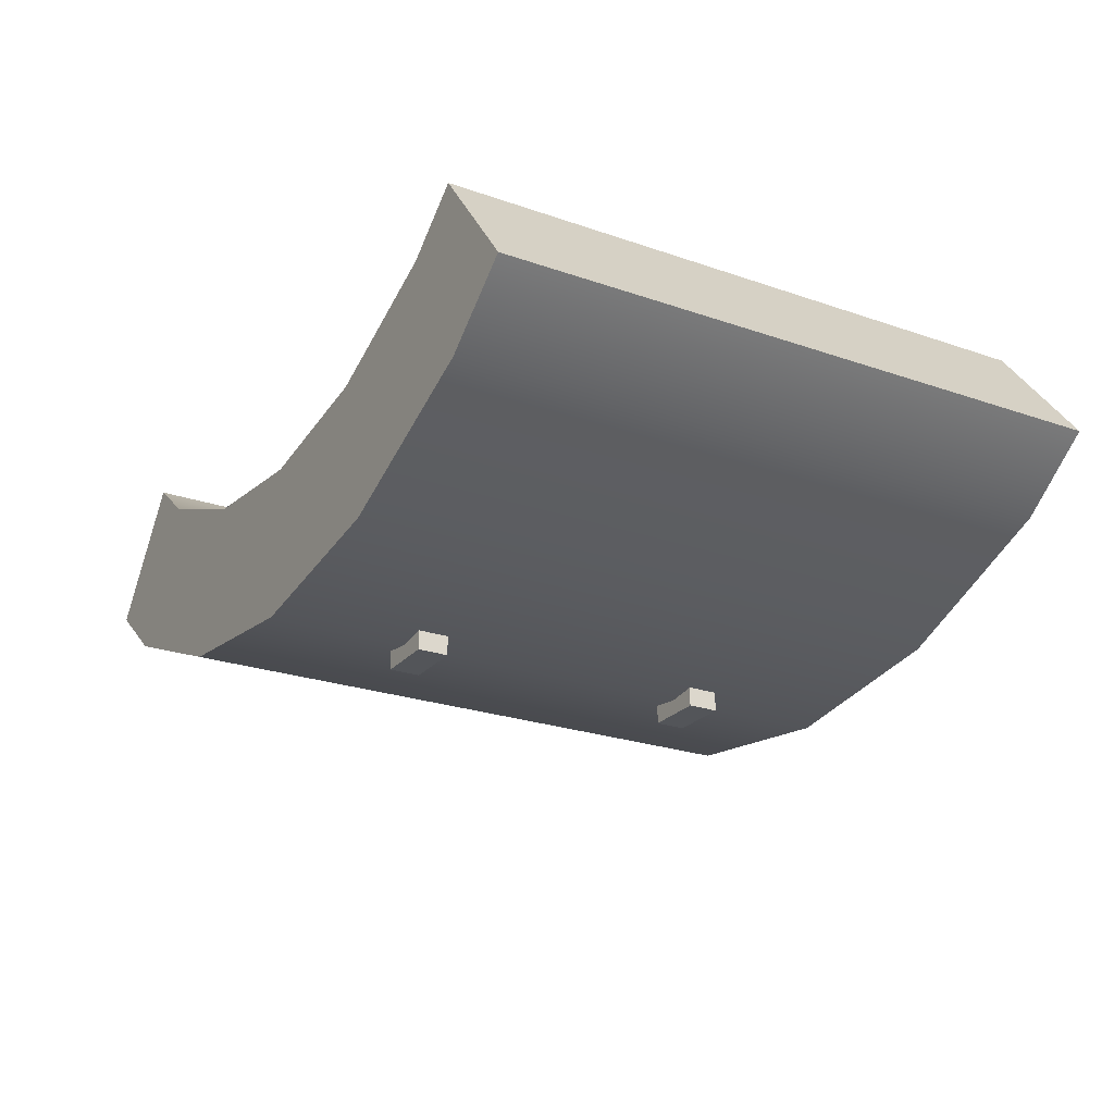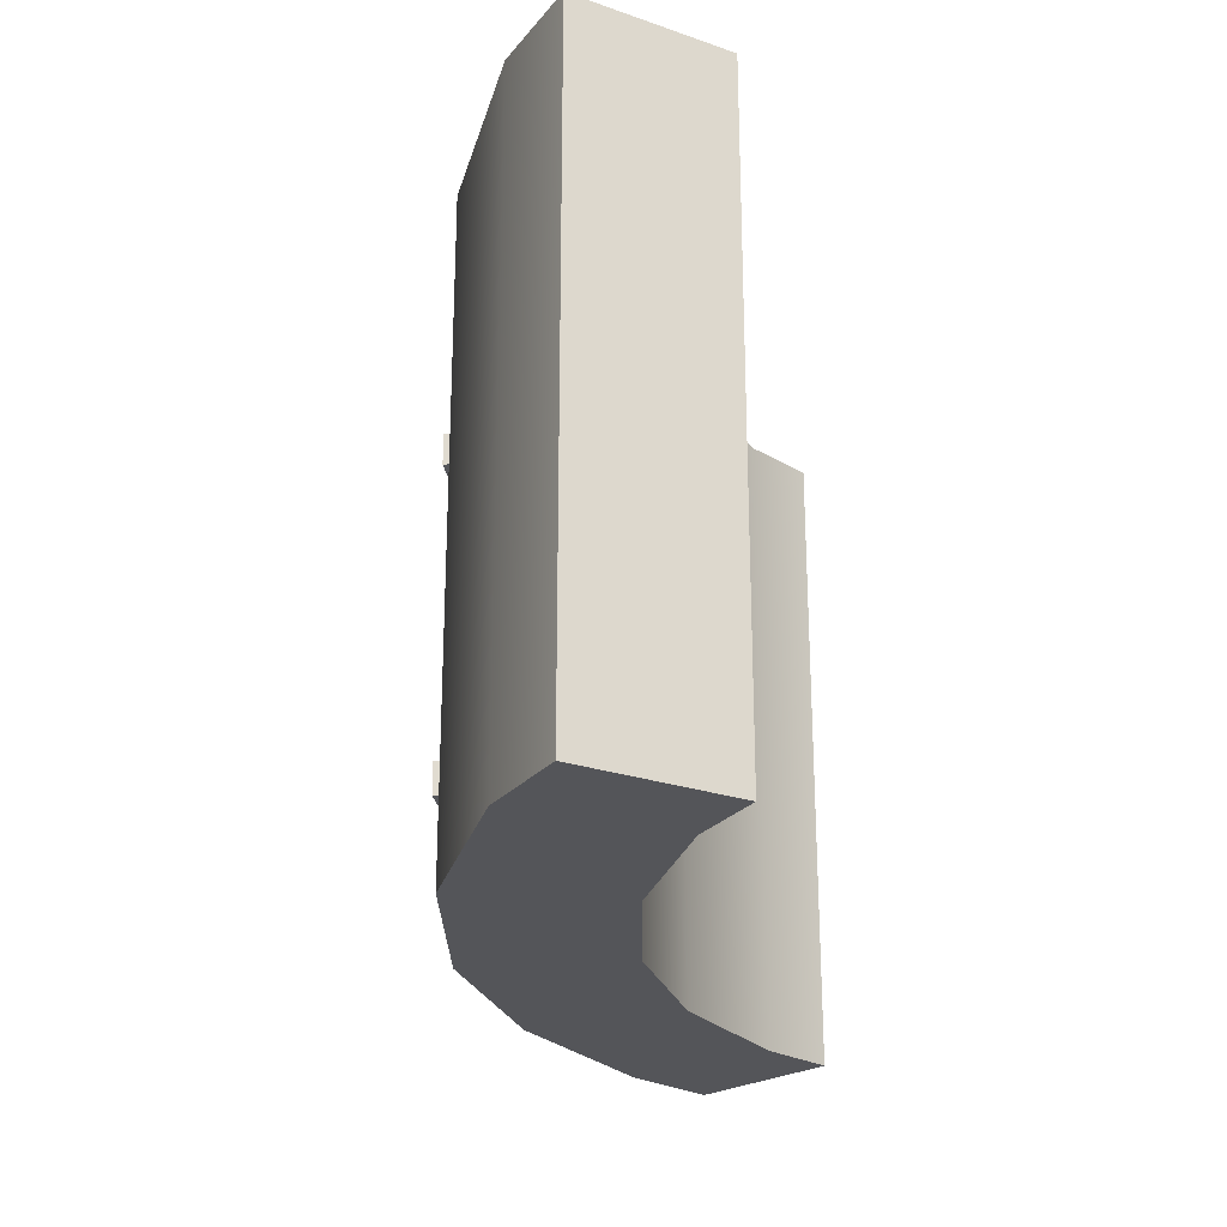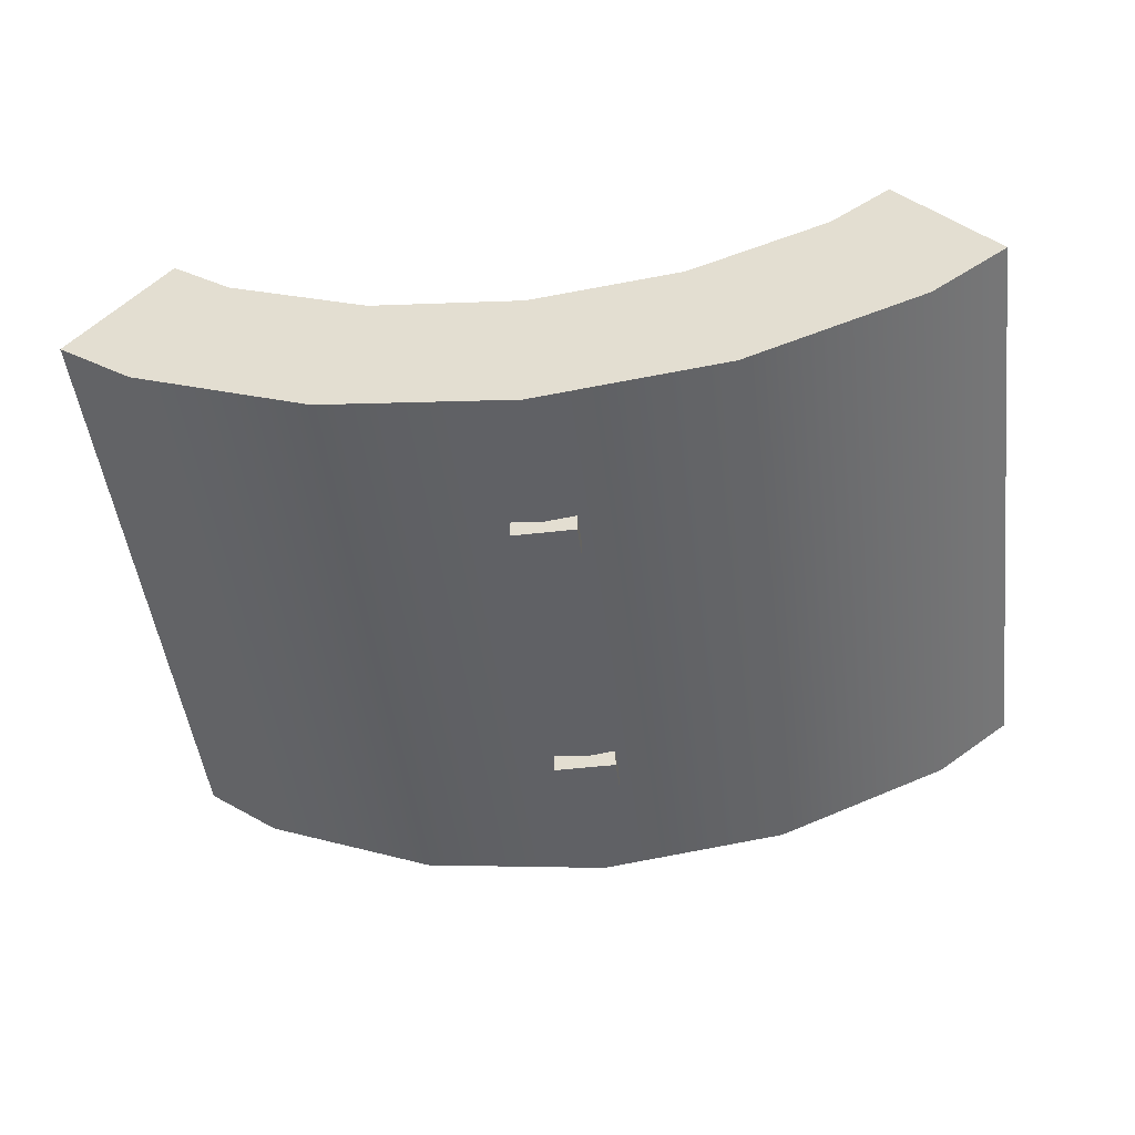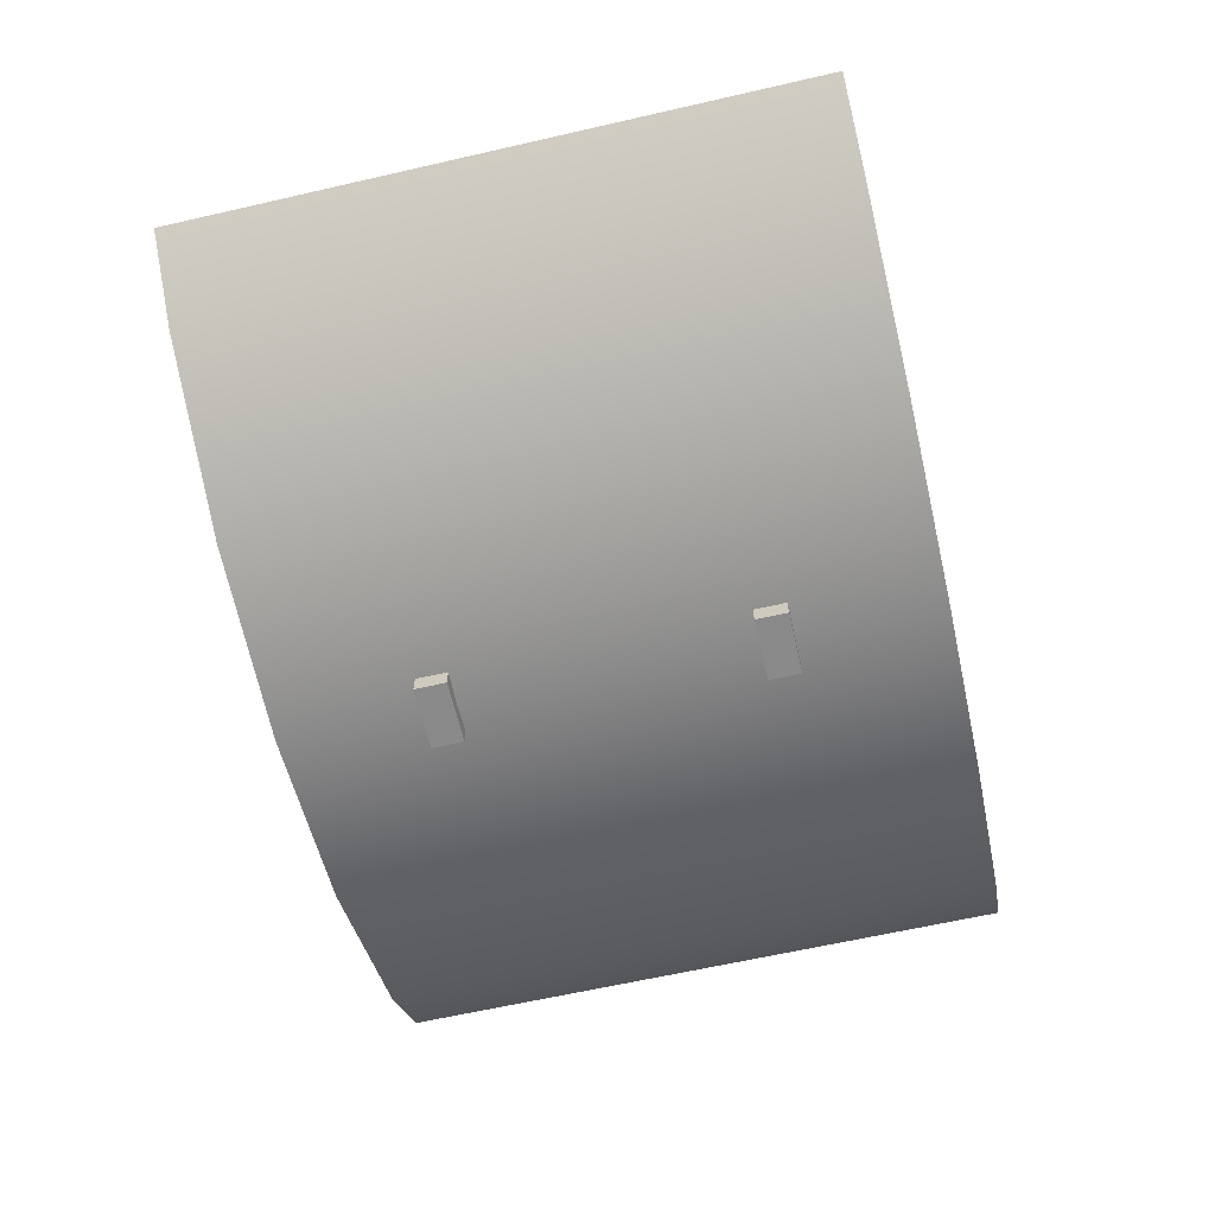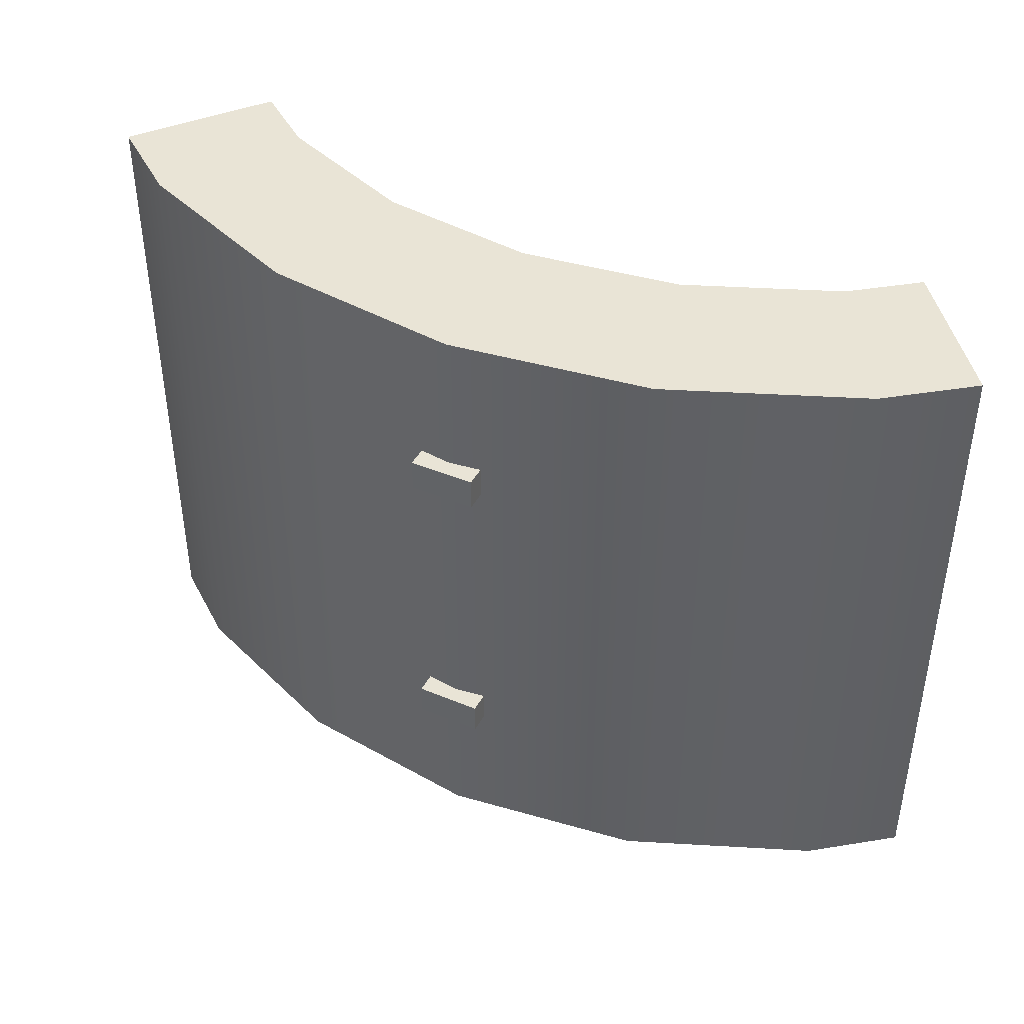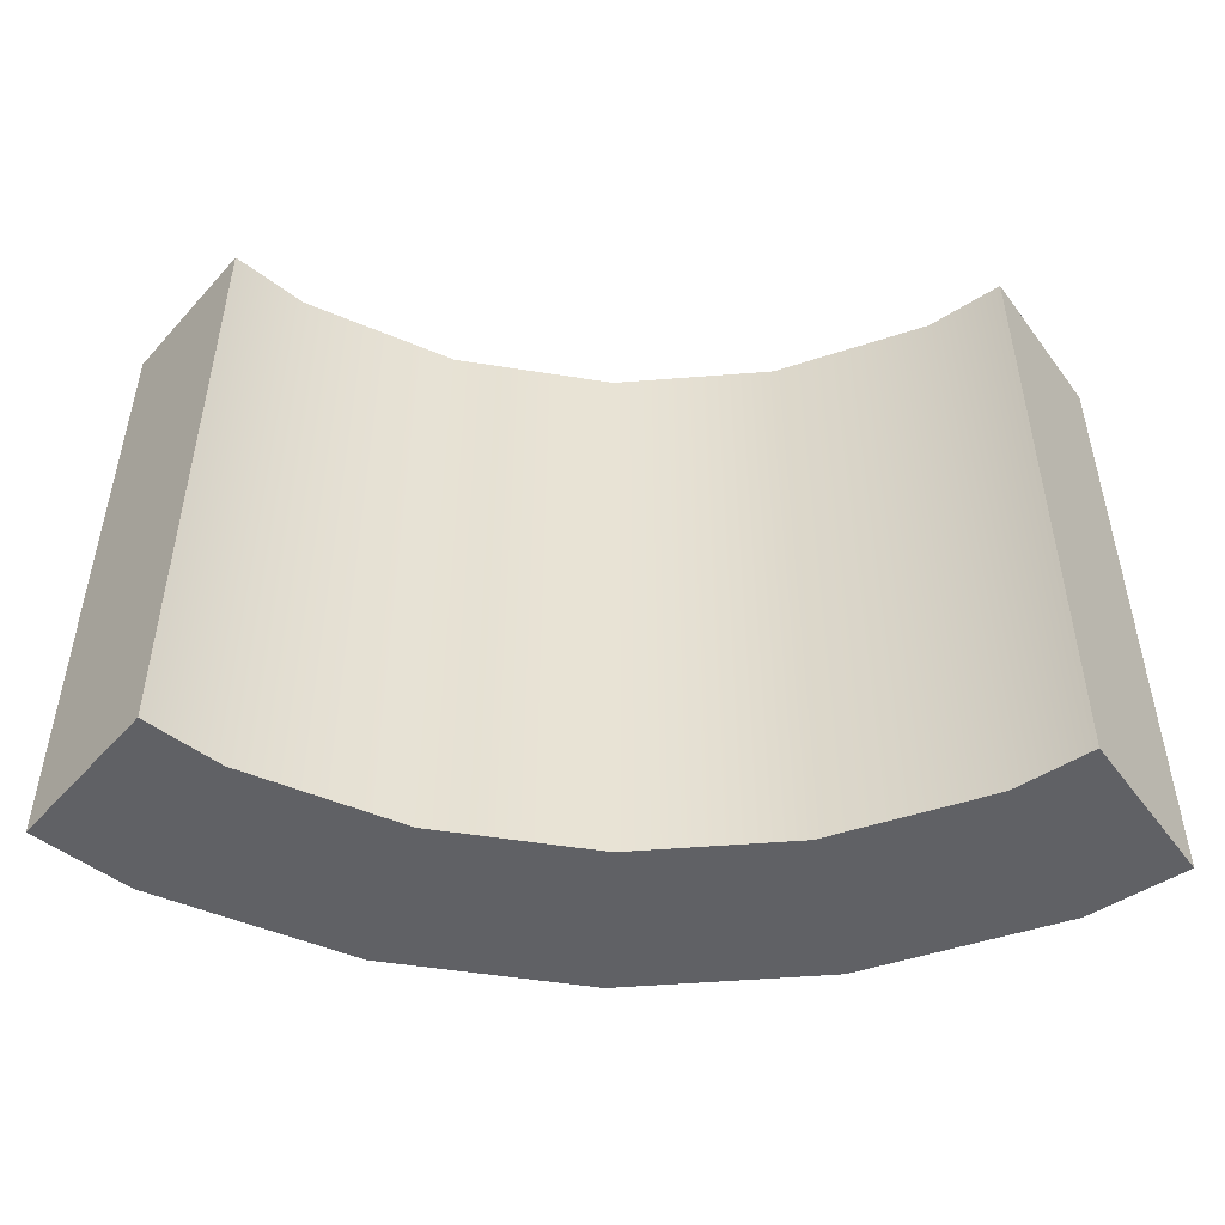
<metadata>
{"format":"obj","ext":"obj","renderer":"f3d","projection":"perspective","resolution":1024,"background":"white","views":[{"elev":-24.3,"azim":60.1,"up":"+Z"},{"elev":-24.8,"azim":-81.9,"up":"+Y"},{"elev":-49.2,"azim":7.3,"up":"+Z"},{"elev":-63.5,"azim":-77.0,"up":"+Z"},{"elev":42.5,"azim":-153.5,"up":"+Y"},{"elev":-49.8,"azim":-2.5,"up":"+Y"}]}
</metadata>
<code>
o normal
v -0.05 0.225 -0.275
v -0.05 0.225 -0.2375
v -0.05 0.275 -0.275
v -0.05 0.275 -0.2375
v 0.05 0.225 -0.275
v 0.05 0.225 -0.2375
v 0.05 0.275 -0.275
v 0.05 0.275 -0.2375
v -0.4688 0.5 0.1256
v -0.2426 0.5 0.03194
v -2.22e-16 0.5 0
v 0.2426 0.5 0.03194
v 0.4688 0.5 0.1256
v -0.4688 -0.5 0.1256
v -0.2426 -0.5 0.03194
v -2.22e-16 -0.5 0
v 0.2426 -0.5 0.03194
v 0.4688 -0.5 0.1256
v -0.575 0.5 -0.05843
v -0.2976 0.5 -0.1733
v -2.22e-16 0.5 -0.2125
v 0.2976 0.5 -0.1733
v 0.575 0.5 -0.05843
v -0.575 -0.5 -0.05843
v -0.2976 -0.5 -0.1733
v -2.22e-16 -0.5 -0.2125
v 0.2976 -0.5 -0.1733
v 0.575 -0.5 -0.05843
v -0.5938 0.5 -0.09091
v -0.3073 0.5 -0.2095
v -2.22e-16 0.5 -0.25
v 0.3073 0.5 -0.2095
v 0.5938 0.5 -0.09091
v -0.5938 -0.5 -0.09091
v -0.3073 -0.5 -0.2095
v -2.22e-16 -0.5 -0.25
v 0.3073 -0.5 -0.2095
v 0.5938 -0.5 -0.09091
v -0.5658 0.5 0.2001
v 0.5658 0.5 0.2001
v -0.5658 -0.5 0.2001
v 0.5658 -0.5 0.2001
v 0.6941 0.5 0.03295
v -0.6941 0.5 0.03295
v -0.6941 -0.5 0.03295
v 0.6941 -0.5 0.03295
v 0.7167 -0.5 0.003453
v -0.7167 0.5 0.003453
v 0.7167 0.5 0.003453
v -0.7167 -0.5 0.003453
v 0.6941 0 0.03295
v -0.6941 0 0.03295
v 0.5658 0 0.2001
v -0.5658 0 0.2001
v 0.4688 0 0.1256
v 0.2426 0 0.03194
v -2.22e-16 0 0
v -0.2426 0 0.03194
v -0.4688 0 0.1256
v -0.05 -0.275 -0.275
v -0.05 -0.275 -0.2375
v -0.05 -0.225 -0.275
v -0.05 -0.225 -0.2375
v 0.05 -0.275 -0.275
v 0.05 -0.275 -0.2375
v 0.05 -0.225 -0.275
v 0.05 -0.225 -0.2375
g normal_1_auv
f 2 4 3 1
f 5 7 8 6
f 9 59 58 10
f 10 58 57 11
f 11 57 56 12
f 12 56 55 13
f 13 55 53 40
f 15 58 59 14
f 16 57 58 15
f 17 56 57 16
f 18 55 56 17
f 39 54 59 9
f 42 53 55 18
f 43 51 49
f 45 52 50
f 47 51 46
f 48 52 44
f 49 51 47
f 50 52 48
f 59 54 41 14
f 60 64 65 61
f 63 67 66 62
f 1 5 6 2
f 4 8 7 3
f 19 20 30 29
f 20 21 31 30
f 21 22 32 31
f 22 23 33 32
f 23 43 49 33
f 24 34 35 25
f 24 45 50 34
f 25 35 36 26
f 26 36 37 27
f 27 37 38 28
f 28 38 47 46
f 29 48 44 19
f 40 53 51 43
f 41 54 52 45
f 44 52 54 39
f 46 51 53 42
f 61 63 62 60
f 64 66 67 65
f 3 7 5 1
f 10 20 19 9
f 11 21 20 10
f 12 22 21 11
f 13 23 22 12
f 14 24 25 15
f 14 41 45 24
f 15 25 26 16
f 16 26 27 17
f 17 27 28 18
f 18 28 46 42
f 19 44 39 9
f 29 30 35 34
f 30 31 36 35
f 31 32 37 36
f 32 33 38 37
f 33 49 47 38
f 34 50 48 29
f 40 43 23 13
f 62 66 64 60

</code>
